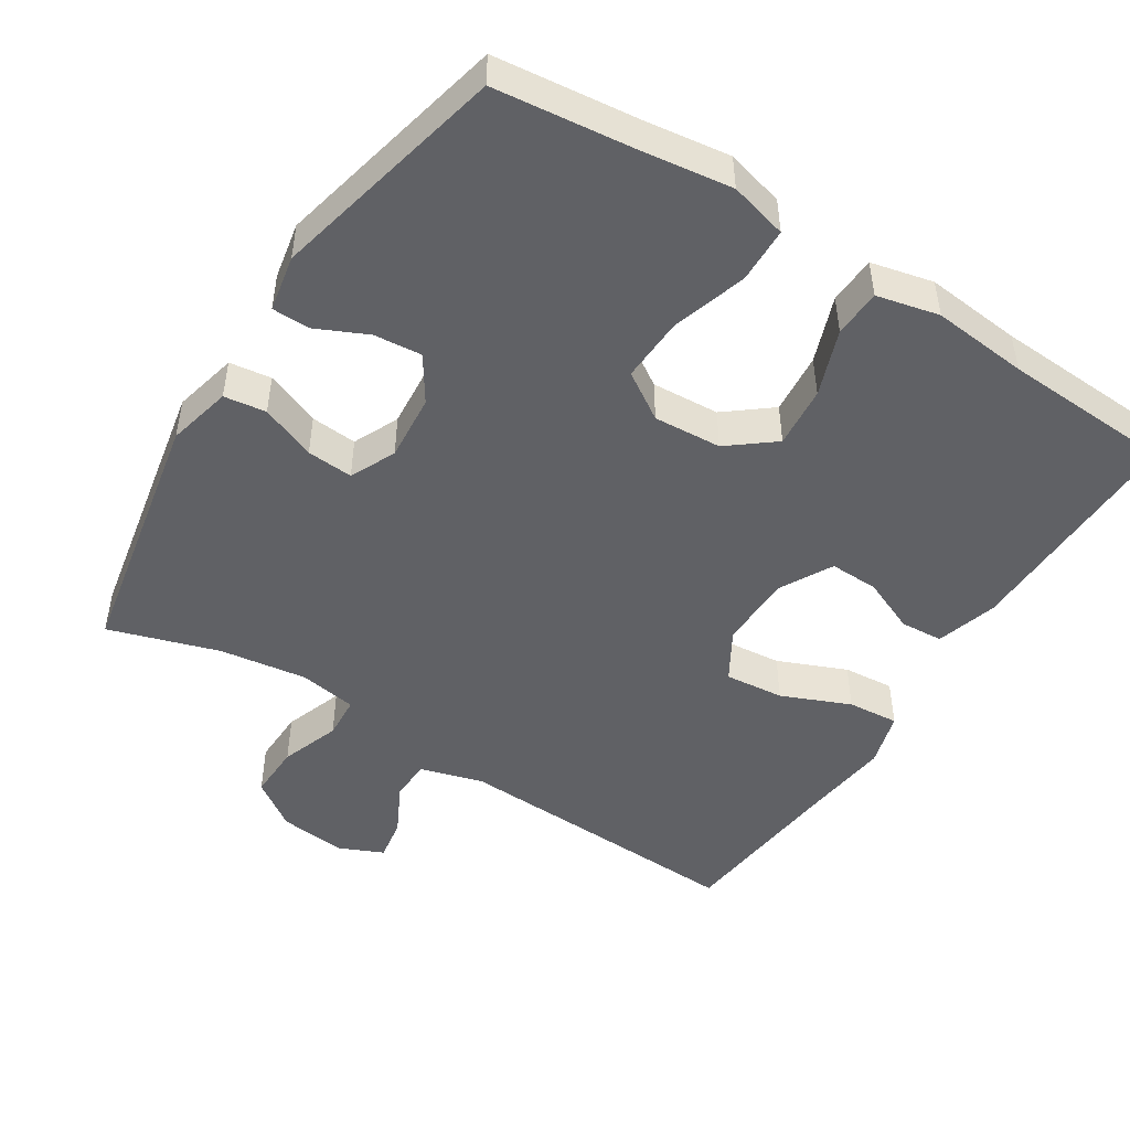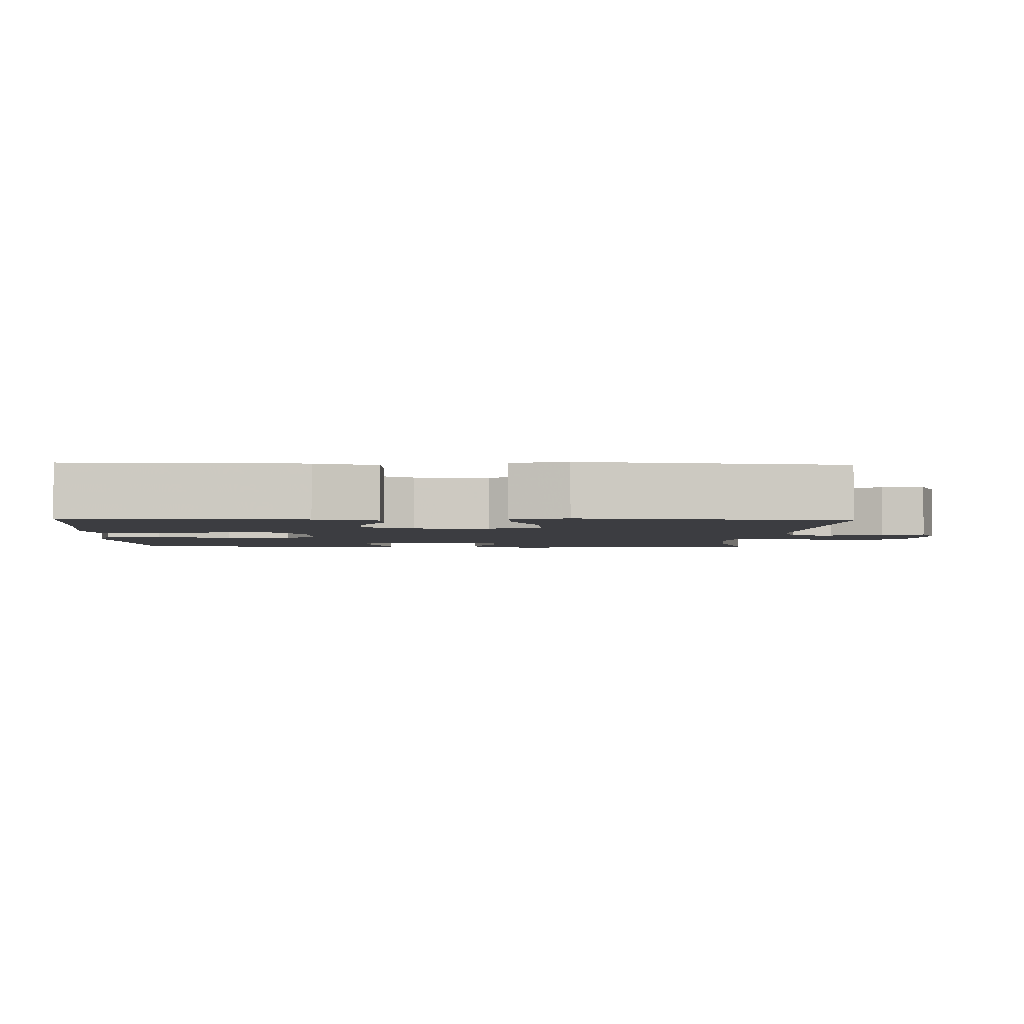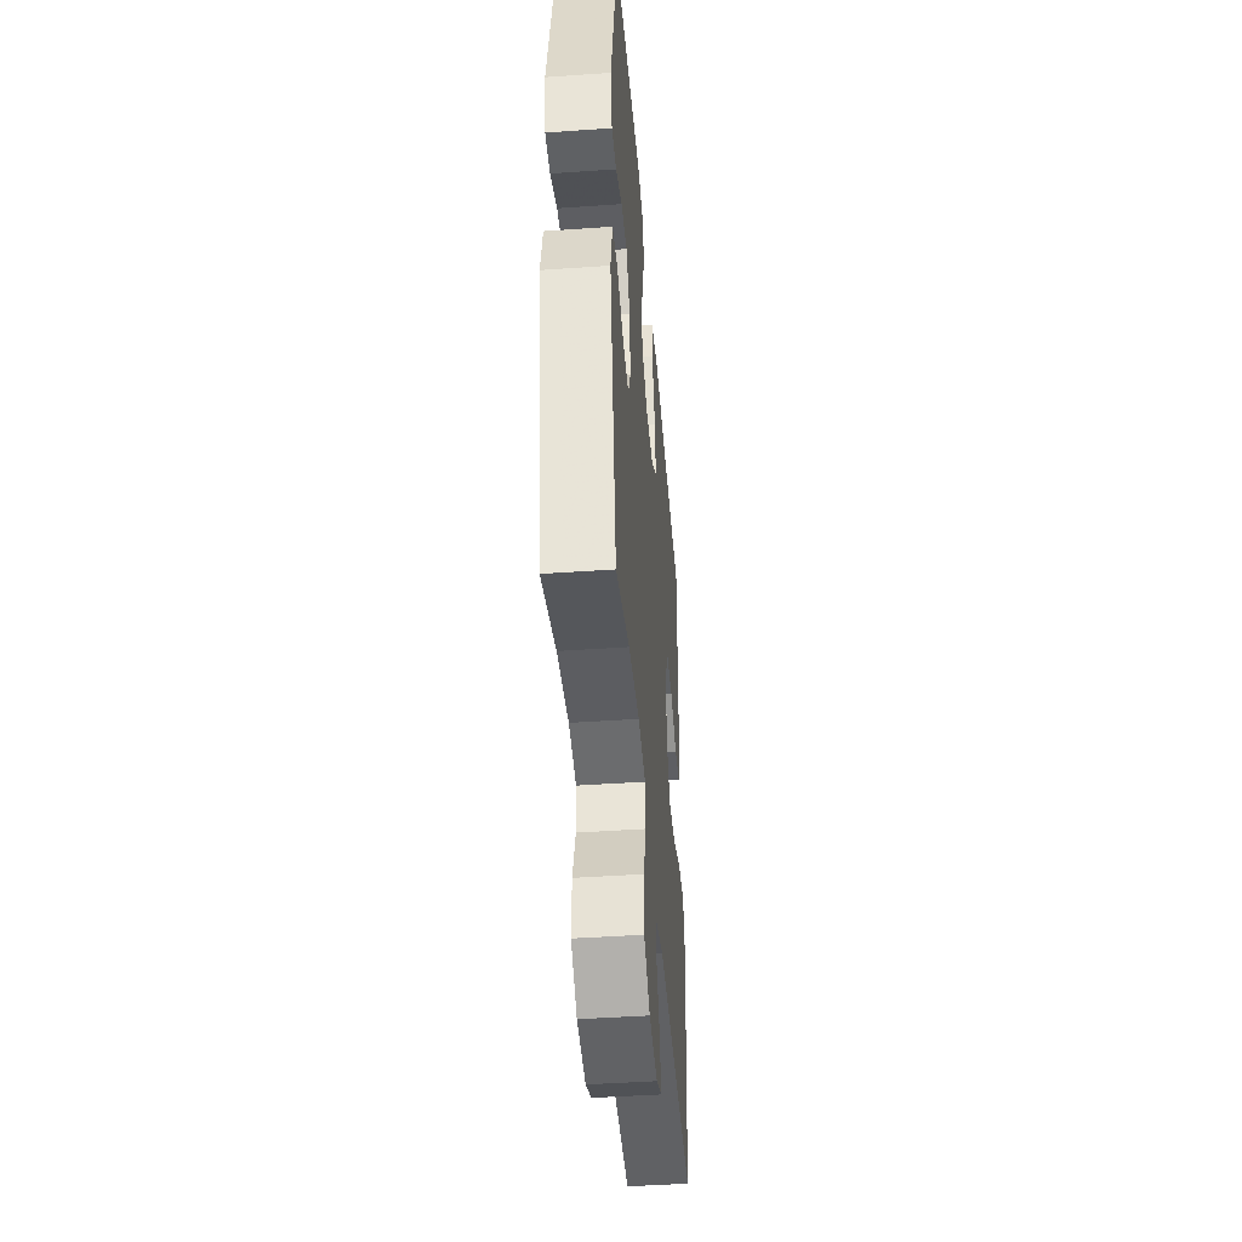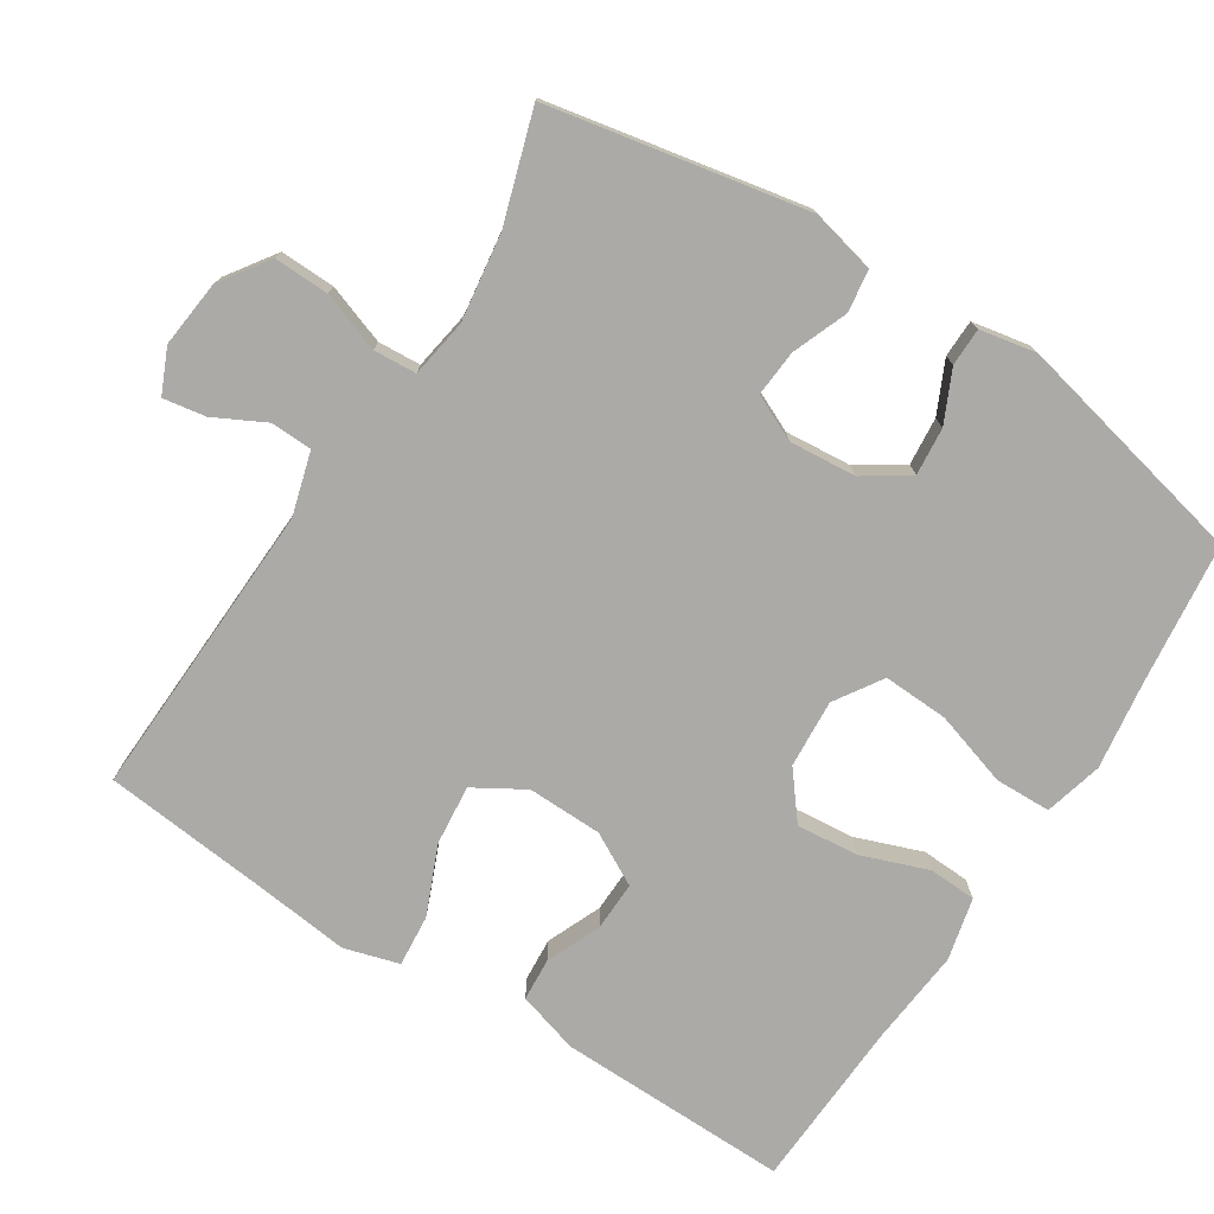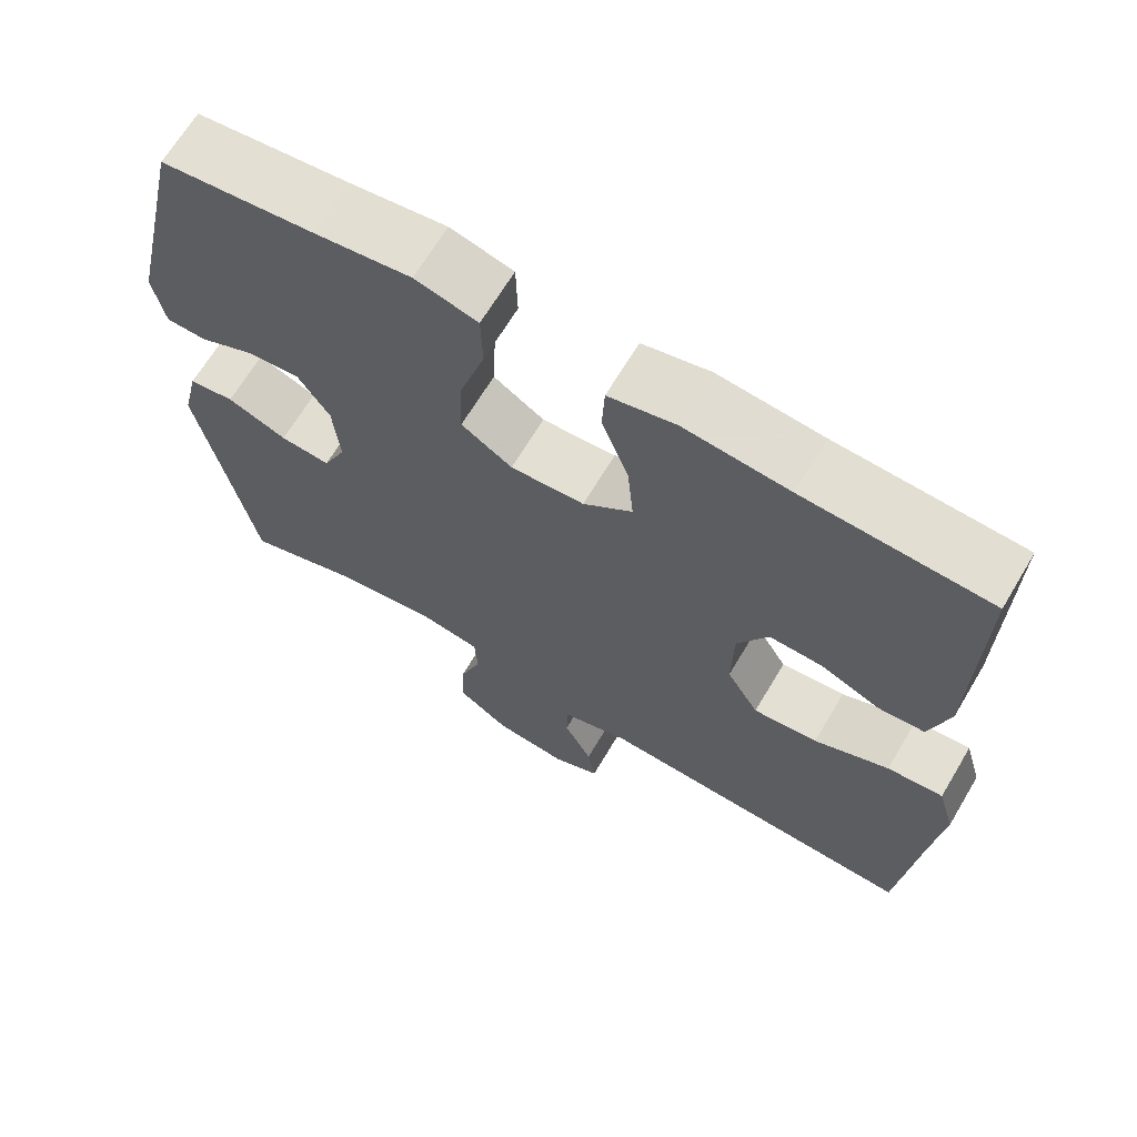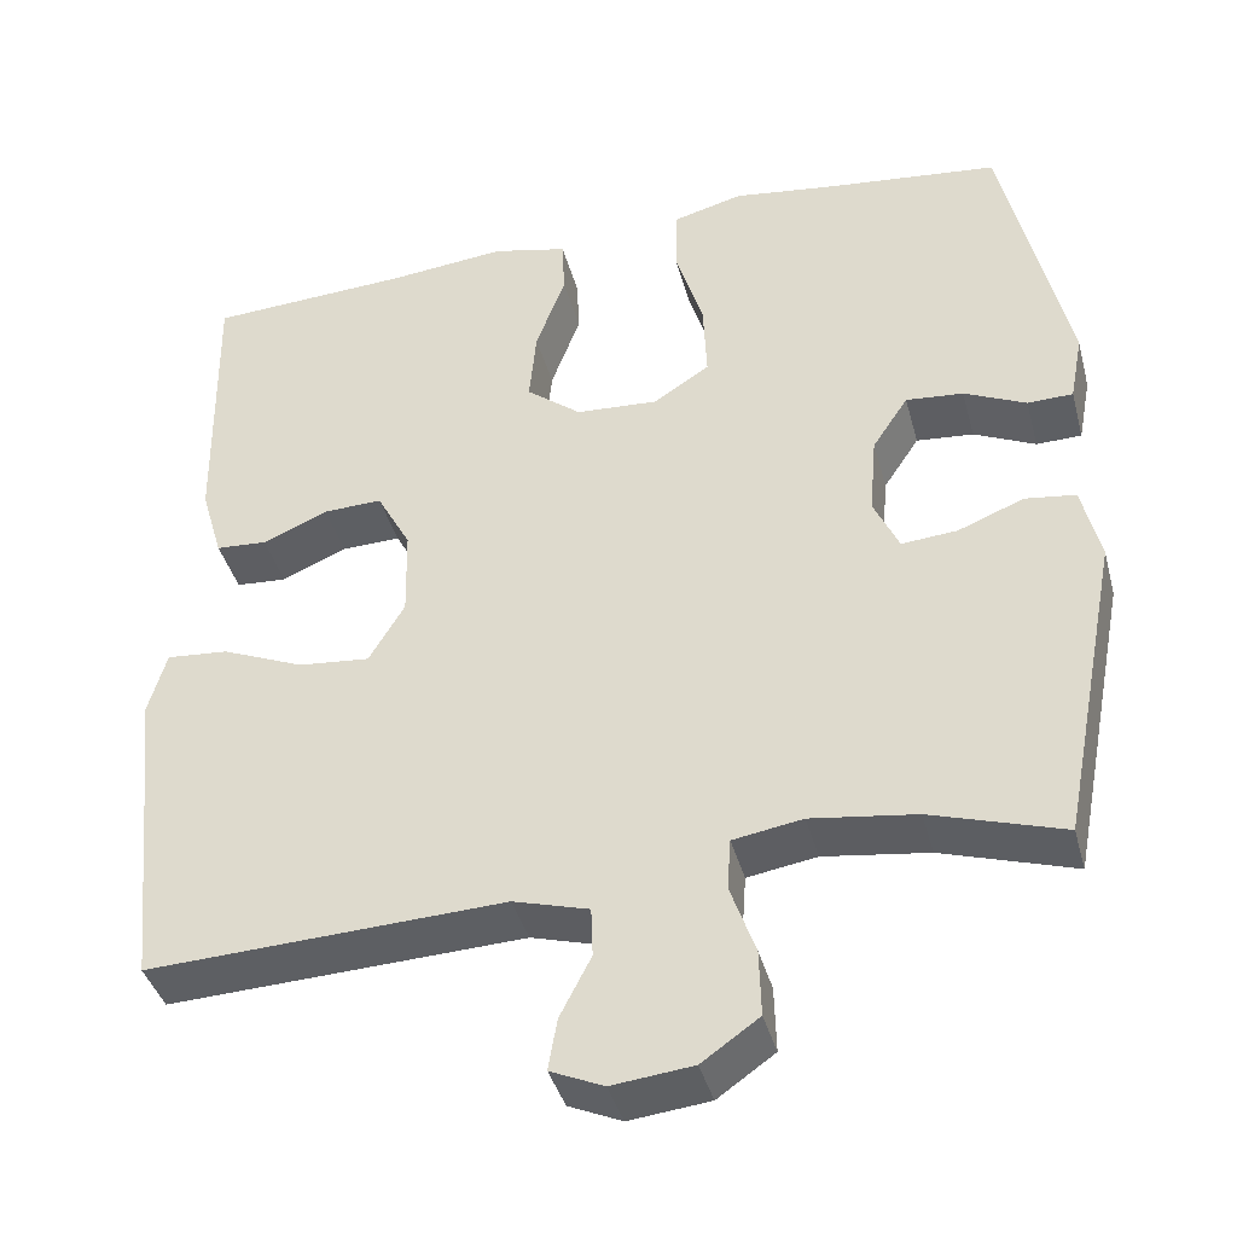
<metadata>
{"format":"obj","ext":"obj","renderer":"f3d","projection":"perspective","resolution":1024,"background":"white","views":[{"elev":-48.2,"azim":-32.5,"up":"+Y"},{"elev":-2.8,"azim":87.6,"up":"+Y"},{"elev":-44.5,"azim":-85.3,"up":"+Z"},{"elev":-76.0,"azim":-122.6,"up":"+Y"},{"elev":66.9,"azim":30.8,"up":"+Z"},{"elev":-40.1,"azim":-165.2,"up":"+Z"}]}
</metadata>
<code>
v -0.5 0.07 0.5
v -0.306 0.07 0.522
v -0.183 0.07 0.539
v -0.103 0.07 0.518
v -0.101 0.07 0.441
v -0.133 0.07 0.338
v -0.137 0.07 0.248
v -0.072 0.07 0.206
v 0.022 0.07 0.212
v 0.085 0.07 0.262
v 0.077 0.07 0.347
v 0.043 0.07 0.439
v 0.046 0.07 0.505
v 0.132 0.07 0.525
v 0.265 0.07 0.512
v 0.5 0.07 0.5
v 0.495 0.07 0.181
v 0.47 0.07 0.096
v 0.411 0.07 0.092
v 0.336 0.07 0.124
v 0.268 0.07 0.126
v 0.229 0.07 0.054
v 0.227 0.07 -0.049
v 0.268 0.07 -0.118
v 0.35 0.07 -0.11
v 0.445 0.07 -0.07
v 0.516 0.07 -0.064
v 0.538 0.07 -0.14
v 0.524 0.07 -0.262
v 0.5 0.07 -0.5
v 0.089 0.07 -0.483
v 0.002 0.07 -0.508
v 0 0.07 -0.565
v 0.036 0.07 -0.635
v 0.046 0.07 -0.694
v -0.015 0.07 -0.721
v -0.108 0.07 -0.711
v -0.174 0.07 -0.665
v -0.172 0.07 -0.589
v -0.143 0.07 -0.507
v -0.147 0.07 -0.448
v -0.227 0.07 -0.435
v -0.348 0.07 -0.452
v -0.5 0.07 -0.5
v -0.569 0.07 -0.145
v -0.548 0.07 -0.056
v -0.49 0.07 -0.048
v -0.414 0.07 -0.078
v -0.35 0.07 -0.083
v -0.321 0.07 -0.02
v -0.329 0.07 0.072
v -0.37 0.07 0.134
v -0.436 0.07 0.128
v -0.507 0.07 0.095
v -0.559 0.07 0.096
v -0.574 0.07 0.174
v -0.5 0 0.5
v -0.306 0 0.522
v -0.183 0 0.539
v -0.103 0 0.518
v -0.101 0 0.441
v -0.133 0 0.338
v -0.137 0 0.248
v -0.072 0 0.206
v 0.022 0 0.212
v 0.085 0 0.262
v 0.077 0 0.347
v 0.043 0 0.439
v 0.046 0 0.505
v 0.132 0 0.525
v 0.265 0 0.512
v 0.5 0 0.5
v 0.495 0 0.181
v 0.47 0 0.096
v 0.411 0 0.092
v 0.336 0 0.124
v 0.268 0 0.126
v 0.229 0 0.054
v 0.227 0 -0.049
v 0.268 0 -0.118
v 0.35 0 -0.11
v 0.445 0 -0.07
v 0.516 0 -0.064
v 0.538 0 -0.14
v 0.524 0 -0.262
v 0.5 0 -0.5
v 0.089 0 -0.483
v 0.002 0 -0.508
v 0 0 -0.565
v 0.036 0 -0.635
v 0.046 0 -0.694
v -0.015 0 -0.721
v -0.108 0 -0.711
v -0.174 0 -0.665
v -0.172 0 -0.589
v -0.143 0 -0.507
v -0.147 0 -0.448
v -0.227 0 -0.435
v -0.348 0 -0.452
v -0.5 0 -0.5
v -0.569 0 -0.145
v -0.548 0 -0.056
v -0.49 0 -0.048
v -0.414 0 -0.078
v -0.35 0 -0.083
v -0.321 0 -0.02
v -0.329 0 0.072
v -0.37 0 0.134
v -0.436 0 0.128
v -0.507 0 0.095
v -0.559 0 0.096
v -0.574 0 0.174
f 56 1 2
f 55 56 2
f 54 55 2
f 53 54 2
f 4 5 6
f 3 4 6
f 2 3 6
f 53 2 6
f 52 53 6
f 51 52 6 7
f 50 51 7 8
f 49 50 8 9
f 46 47 48
f 45 46 48
f 44 45 48
f 43 44 48
f 42 43 48 49
f 41 42 49 9
f 38 39 40
f 37 38 40
f 36 37 40
f 35 36 40
f 34 35 40
f 33 34 40
f 40 41 9
f 33 40 9
f 32 33 9
f 29 30 31
f 29 31 32
f 28 29 32
f 27 28 32
f 26 27 32
f 25 26 32
f 24 25 32
f 23 24 32 9
f 18 19 20
f 17 18 20
f 16 17 20
f 15 16 20
f 15 20 21
f 14 15 21
f 13 14 21
f 12 13 21
f 11 12 21
f 10 11 21 22
f 9 10 22 23
f 58 57 112
f 58 112 111
f 58 111 110
f 58 110 109
f 62 61 60
f 62 60 59
f 62 59 58
f 62 58 109
f 62 109 108
f 63 62 108 107
f 64 63 107 106
f 65 64 106 105
f 104 103 102
f 104 102 101
f 104 101 100
f 104 100 99
f 105 104 99 98
f 65 105 98 97
f 96 95 94
f 96 94 93
f 96 93 92
f 96 92 91
f 96 91 90
f 96 90 89
f 65 97 96
f 65 96 89
f 65 89 88
f 87 86 85
f 88 87 85
f 88 85 84
f 88 84 83
f 88 83 82
f 88 82 81
f 88 81 80
f 65 88 80 79
f 76 75 74
f 76 74 73
f 76 73 72
f 76 72 71
f 77 76 71
f 77 71 70
f 77 70 69
f 77 69 68
f 77 68 67
f 78 77 67 66
f 79 78 66 65
f 1 57 58 2
f 2 58 59 3
f 3 59 60 4
f 4 60 61 5
f 5 61 62 6
f 6 62 63 7
f 7 63 64 8
f 8 64 65 9
f 9 65 66 10
f 10 66 67 11
f 11 67 68 12
f 12 68 69 13
f 13 69 70 14
f 14 70 71 15
f 15 71 72 16
f 16 72 73 17
f 17 73 74 18
f 18 74 75 19
f 19 75 76 20
f 20 76 77 21
f 21 77 78 22
f 22 78 79 23
f 23 79 80 24
f 24 80 81 25
f 25 81 82 26
f 26 82 83 27
f 27 83 84 28
f 28 84 85 29
f 29 85 86 30
f 30 86 87 31
f 31 87 88 32
f 32 88 89 33
f 33 89 90 34
f 34 90 91 35
f 35 91 92 36
f 36 92 93 37
f 37 93 94 38
f 38 94 95 39
f 39 95 96 40
f 40 96 97 41
f 41 97 98 42
f 42 98 99 43
f 43 99 100 44
f 44 100 101 45
f 45 101 102 46
f 46 102 103 47
f 47 103 104 48
f 48 104 105 49
f 49 105 106 50
f 50 106 107 51
f 51 107 108 52
f 52 108 109 53
f 53 109 110 54
f 54 110 111 55
f 55 111 112 56
f 56 112 57 1

</code>
